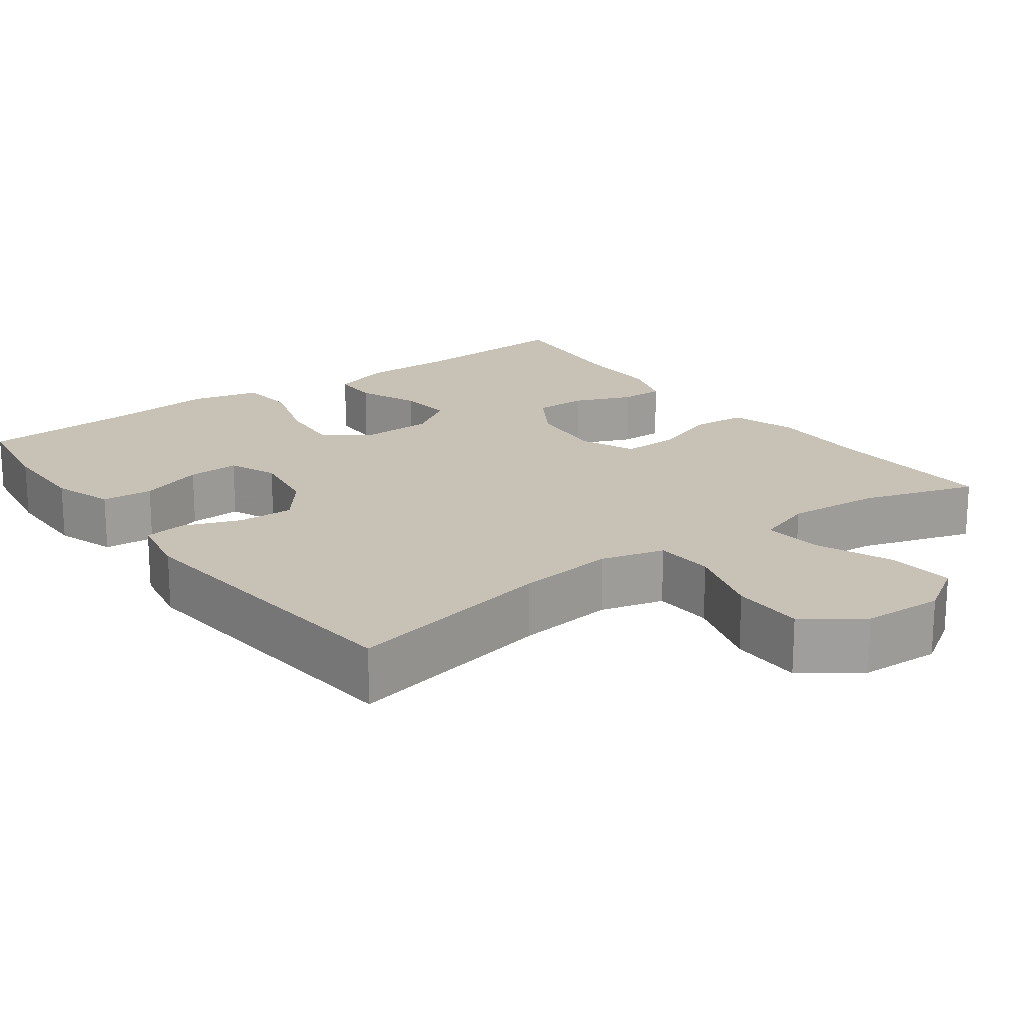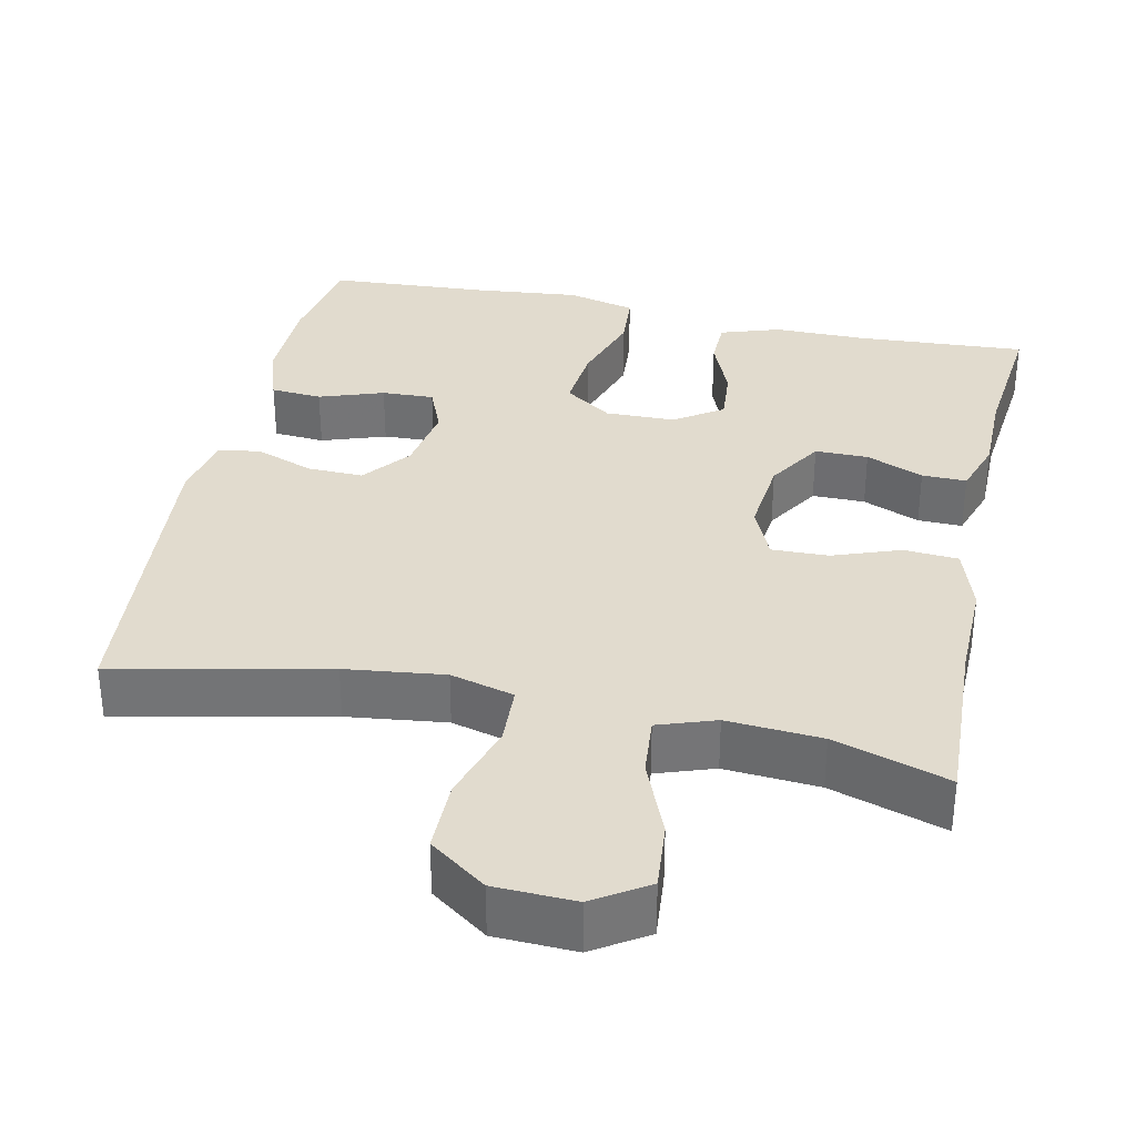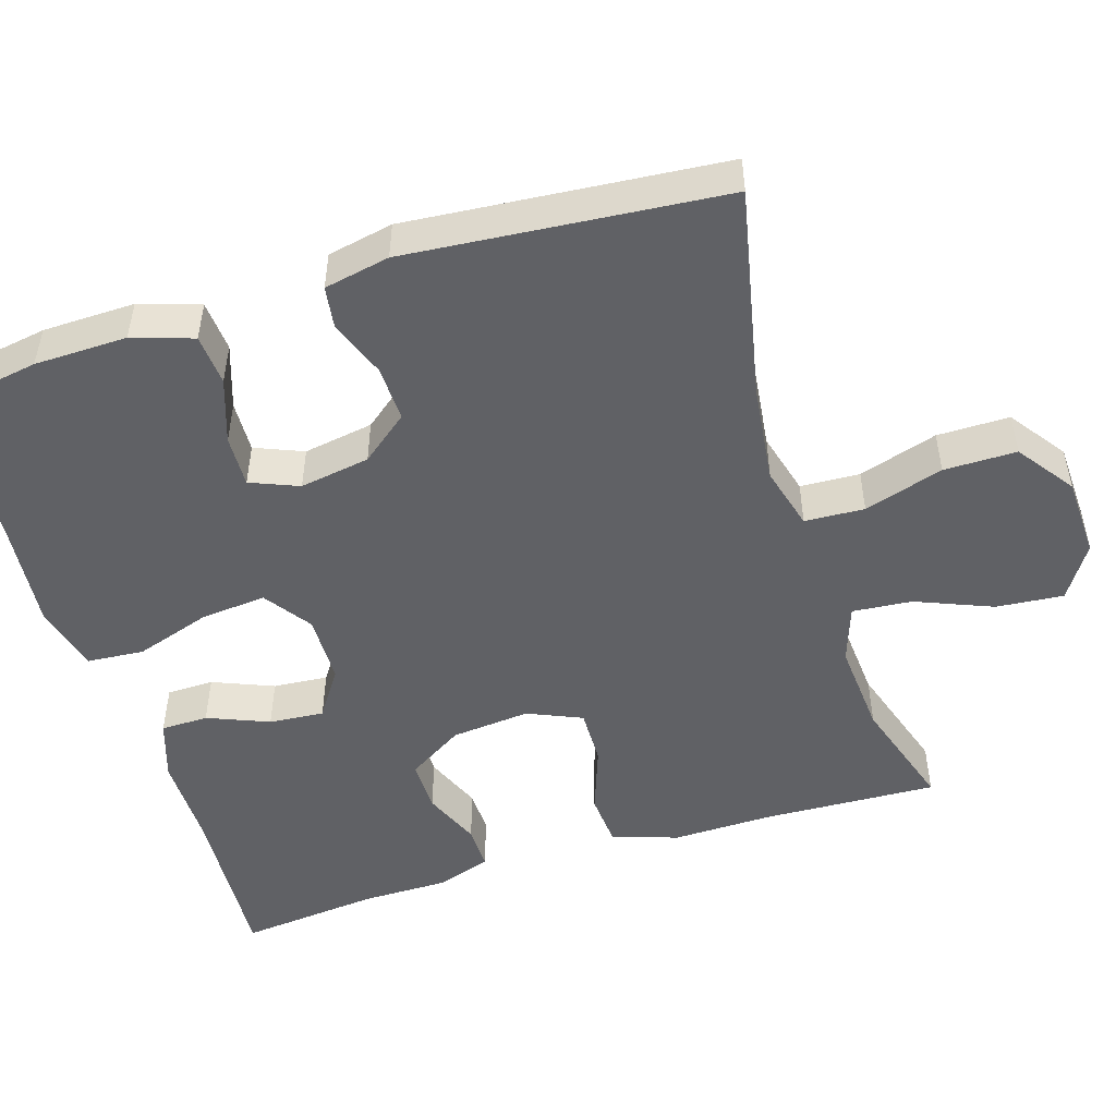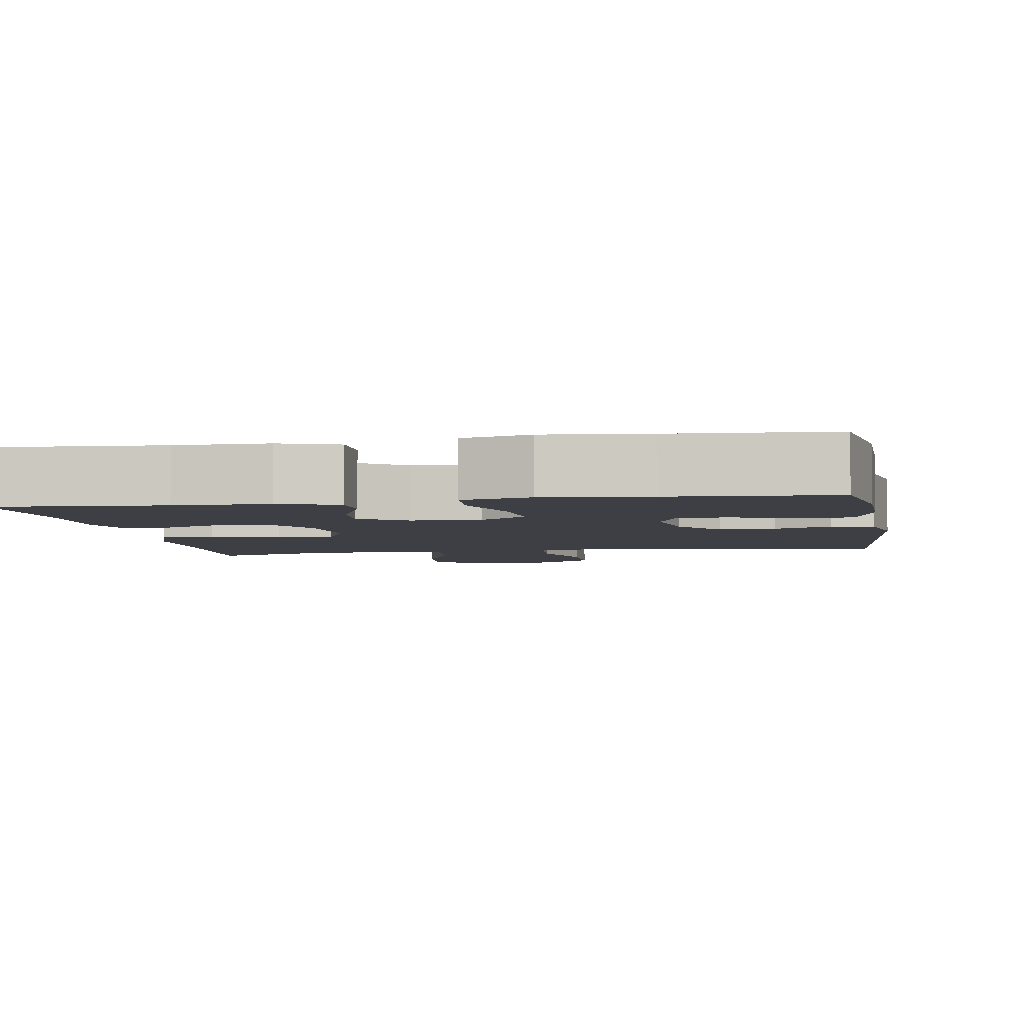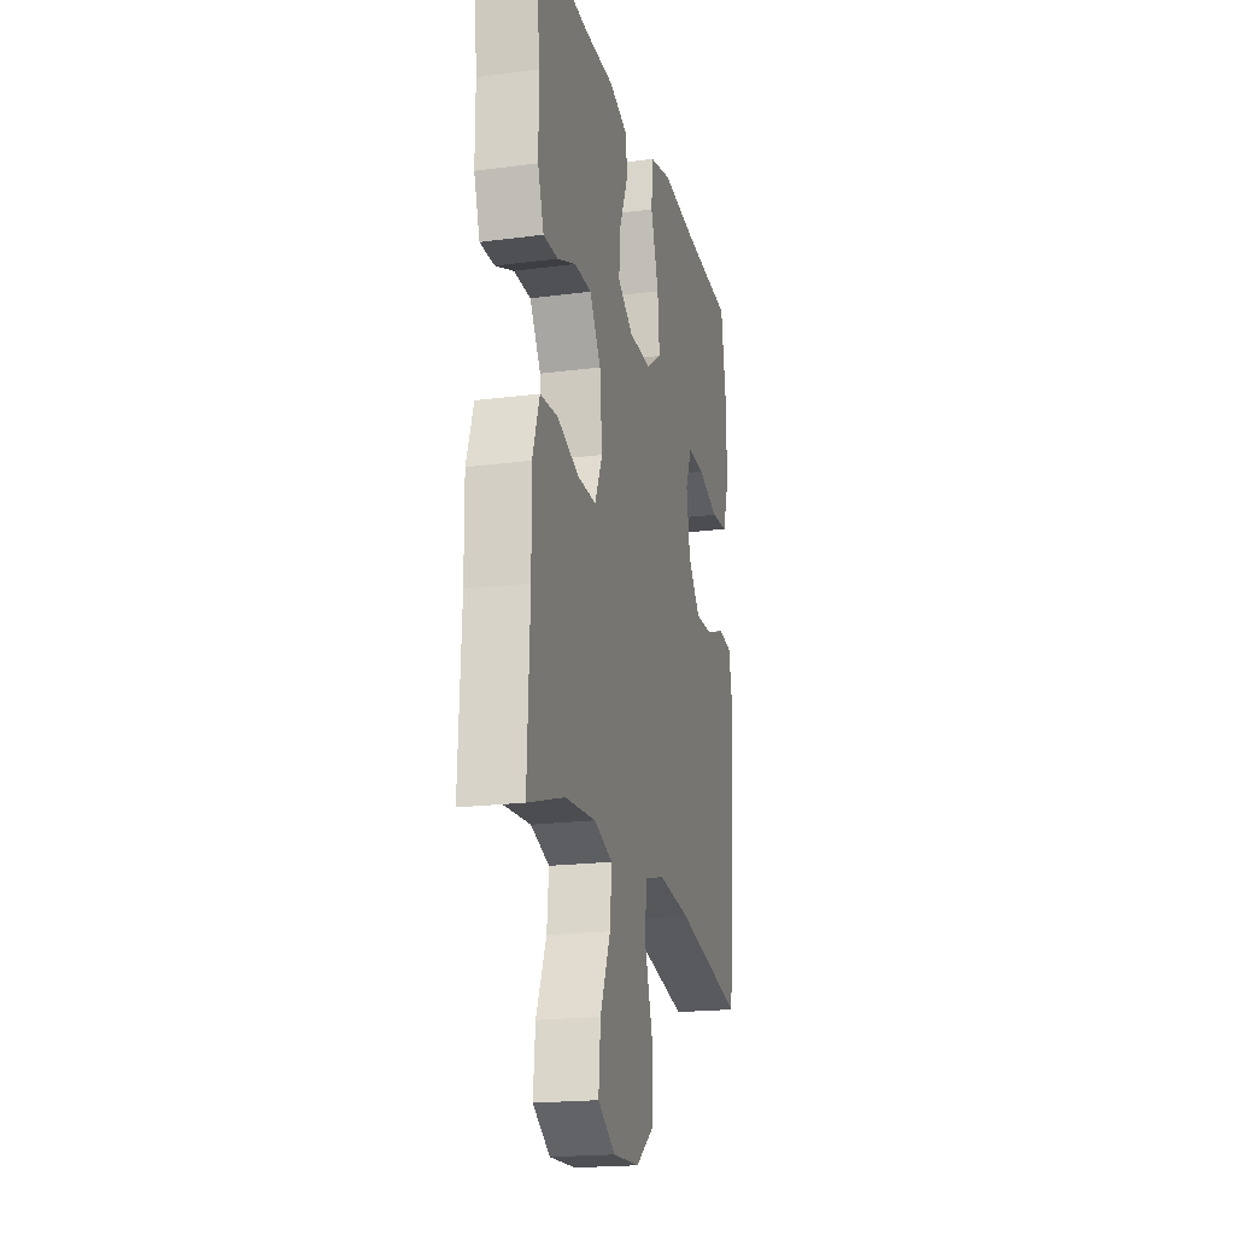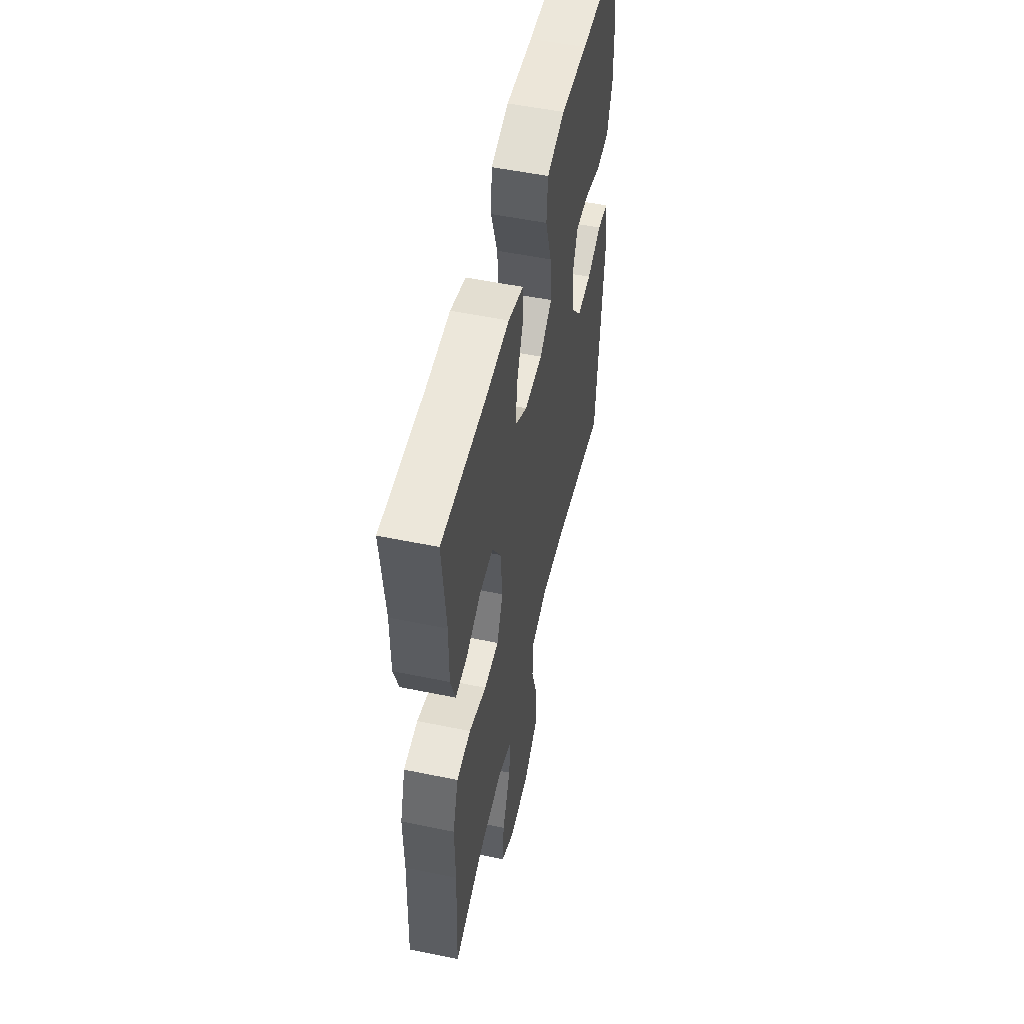
<metadata>
{"format":"obj","ext":"obj","renderer":"f3d","projection":"perspective","resolution":1024,"background":"white","views":[{"elev":19.0,"azim":143.6,"up":"+Y"},{"elev":33.9,"azim":-167.8,"up":"+Y"},{"elev":-49.7,"azim":107.5,"up":"+Y"},{"elev":-4.4,"azim":9.5,"up":"+Y"},{"elev":-19.8,"azim":-76.4,"up":"+Z"},{"elev":53.3,"azim":-77.6,"up":"+Z"}]}
</metadata>
<code>
v 0.5 0.07 0.5
v 0.522 0.07 0.367
v 0.524 0.07 0.246
v 0.498 0.07 0.167
v 0.431 0.07 0.162
v 0.347 0.07 0.191
v 0.279 0.07 0.194
v 0.253 0.07 0.131
v 0.268 0.07 0.039
v 0.317 0.07 -0.023
v 0.39 0.07 -0.021
v 0.465 0.07 0.007
v 0.52 0.07 -0.001
v 0.537 0.07 -0.087
v 0.5 0.07 -0.5
v 0.224 0.07 -0.441
v 0.095 0.07 -0.425
v 0.012 0.07 -0.447
v 0.008 0.07 -0.525
v 0.04 0.07 -0.629
v 0.04 0.07 -0.724
v -0.034 0.07 -0.777
v -0.139 0.07 -0.781
v -0.209 0.07 -0.736
v -0.201 0.07 -0.648
v -0.16 0.07 -0.548
v -0.153 0.07 -0.47
v -0.228 0.07 -0.444
v -0.351 0.07 -0.453
v -0.5 0.07 -0.5
v -0.49 0.07 -0.272
v -0.492 0.07 -0.141
v -0.464 0.07 -0.055
v -0.393 0.07 -0.05
v -0.305 0.07 -0.082
v -0.231 0.07 -0.084
v -0.2 0.07 -0.013
v -0.21 0.07 0.09
v -0.255 0.07 0.163
v -0.324 0.07 0.163
v -0.399 0.07 0.132
v -0.457 0.07 0.131
v -0.481 0.07 0.203
v -0.481 0.07 0.316
v -0.5 0.07 0.5
v -0.28 0.07 0.486
v -0.158 0.07 0.486
v -0.08 0.07 0.46
v -0.079 0.07 0.398
v -0.112 0.07 0.318
v -0.118 0.07 0.246
v -0.056 0.07 0.204
v 0.035 0.07 0.202
v 0.097 0.07 0.245
v 0.089 0.07 0.331
v 0.057 0.07 0.43
v 0.063 0.07 0.505
v 0.153 0.07 0.527
v 0.289 0.07 0.513
v 0.5 0 0.5
v 0.522 0 0.367
v 0.524 0 0.246
v 0.498 0 0.167
v 0.431 0 0.162
v 0.347 0 0.191
v 0.279 0 0.194
v 0.253 0 0.131
v 0.268 0 0.039
v 0.317 0 -0.023
v 0.39 0 -0.021
v 0.465 0 0.007
v 0.52 0 -0.001
v 0.537 0 -0.087
v 0.5 0 -0.5
v 0.224 0 -0.441
v 0.095 0 -0.425
v 0.012 0 -0.447
v 0.008 0 -0.525
v 0.04 0 -0.629
v 0.04 0 -0.724
v -0.034 0 -0.777
v -0.139 0 -0.781
v -0.209 0 -0.736
v -0.201 0 -0.648
v -0.16 0 -0.548
v -0.153 0 -0.47
v -0.228 0 -0.444
v -0.351 0 -0.453
v -0.5 0 -0.5
v -0.49 0 -0.272
v -0.492 0 -0.141
v -0.464 0 -0.055
v -0.393 0 -0.05
v -0.305 0 -0.082
v -0.231 0 -0.084
v -0.2 0 -0.013
v -0.21 0 0.09
v -0.255 0 0.163
v -0.324 0 0.163
v -0.399 0 0.132
v -0.457 0 0.131
v -0.481 0 0.203
v -0.481 0 0.316
v -0.5 0 0.5
v -0.28 0 0.486
v -0.158 0 0.486
v -0.08 0 0.46
v -0.079 0 0.398
v -0.112 0 0.318
v -0.118 0 0.246
v -0.056 0 0.204
v 0.035 0 0.202
v 0.097 0 0.245
v 0.089 0 0.331
v 0.057 0 0.43
v 0.063 0 0.505
v 0.153 0 0.527
v 0.289 0 0.513
f 57 58 59
f 56 57 59
f 55 56 59
f 2 3 4
f 1 2 4
f 59 1 4
f 55 59 4
f 54 55 4
f 48 49 50
f 47 48 50
f 46 47 50
f 46 50 51
f 45 46 51
f 44 45 51
f 42 43 44
f 41 42 44
f 40 41 44
f 44 51 52
f 40 44 52
f 39 40 52
f 33 34 35
f 32 33 35
f 31 32 35
f 31 35 36
f 30 31 36
f 29 30 36
f 28 29 36 37
f 24 25 26
f 23 24 26
f 22 23 26
f 21 22 26
f 20 21 26
f 19 20 26
f 18 19 26 27
f 27 28 37
f 18 27 37
f 17 18 37
f 14 15 16
f 13 14 16
f 12 13 16
f 11 12 16
f 10 11 16 17
f 4 5 6
f 54 4 6
f 54 6 7
f 53 54 7 8
f 53 8 9
f 52 53 9
f 39 52 9
f 38 39 9
f 17 37 38
f 10 17 38
f 9 10 38
f 118 117 116
f 118 116 115
f 118 115 114
f 63 62 61
f 63 61 60
f 63 60 118
f 63 118 114
f 63 114 113
f 109 108 107
f 109 107 106
f 109 106 105
f 110 109 105
f 110 105 104
f 110 104 103
f 103 102 101
f 103 101 100
f 103 100 99
f 111 110 103
f 111 103 99
f 111 99 98
f 94 93 92
f 94 92 91
f 94 91 90
f 95 94 90
f 95 90 89
f 95 89 88
f 96 95 88 87
f 85 84 83
f 85 83 82
f 85 82 81
f 85 81 80
f 85 80 79
f 85 79 78
f 86 85 78 77
f 96 87 86
f 96 86 77
f 96 77 76
f 75 74 73
f 75 73 72
f 75 72 71
f 75 71 70
f 76 75 70 69
f 65 64 63
f 65 63 113
f 66 65 113
f 67 66 113 112
f 68 67 112
f 68 112 111
f 68 111 98
f 68 98 97
f 97 96 76
f 97 76 69
f 97 69 68
f 1 60 61 2
f 2 61 62 3
f 3 62 63 4
f 4 63 64 5
f 5 64 65 6
f 6 65 66 7
f 7 66 67 8
f 8 67 68 9
f 9 68 69 10
f 10 69 70 11
f 11 70 71 12
f 12 71 72 13
f 13 72 73 14
f 14 73 74 15
f 15 74 75 16
f 16 75 76 17
f 17 76 77 18
f 18 77 78 19
f 19 78 79 20
f 20 79 80 21
f 21 80 81 22
f 22 81 82 23
f 23 82 83 24
f 24 83 84 25
f 25 84 85 26
f 26 85 86 27
f 27 86 87 28
f 28 87 88 29
f 29 88 89 30
f 30 89 90 31
f 31 90 91 32
f 32 91 92 33
f 33 92 93 34
f 34 93 94 35
f 35 94 95 36
f 36 95 96 37
f 37 96 97 38
f 38 97 98 39
f 39 98 99 40
f 40 99 100 41
f 41 100 101 42
f 42 101 102 43
f 43 102 103 44
f 44 103 104 45
f 45 104 105 46
f 46 105 106 47
f 47 106 107 48
f 48 107 108 49
f 49 108 109 50
f 50 109 110 51
f 51 110 111 52
f 52 111 112 53
f 53 112 113 54
f 54 113 114 55
f 55 114 115 56
f 56 115 116 57
f 57 116 117 58
f 58 117 118 59
f 59 118 60 1

</code>
